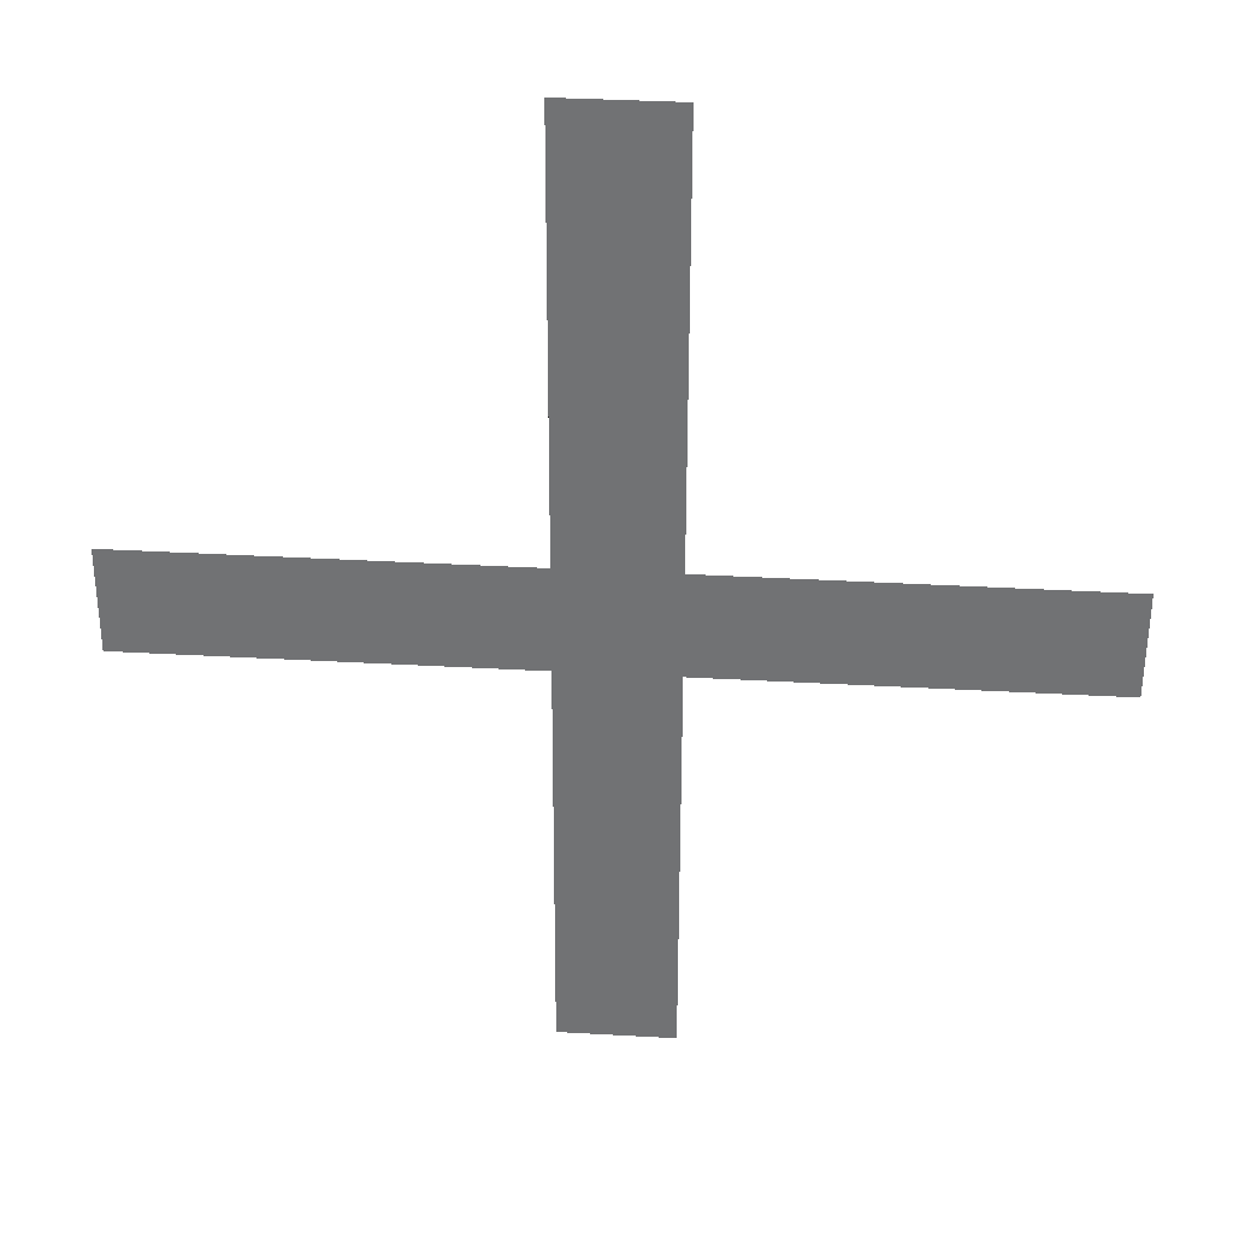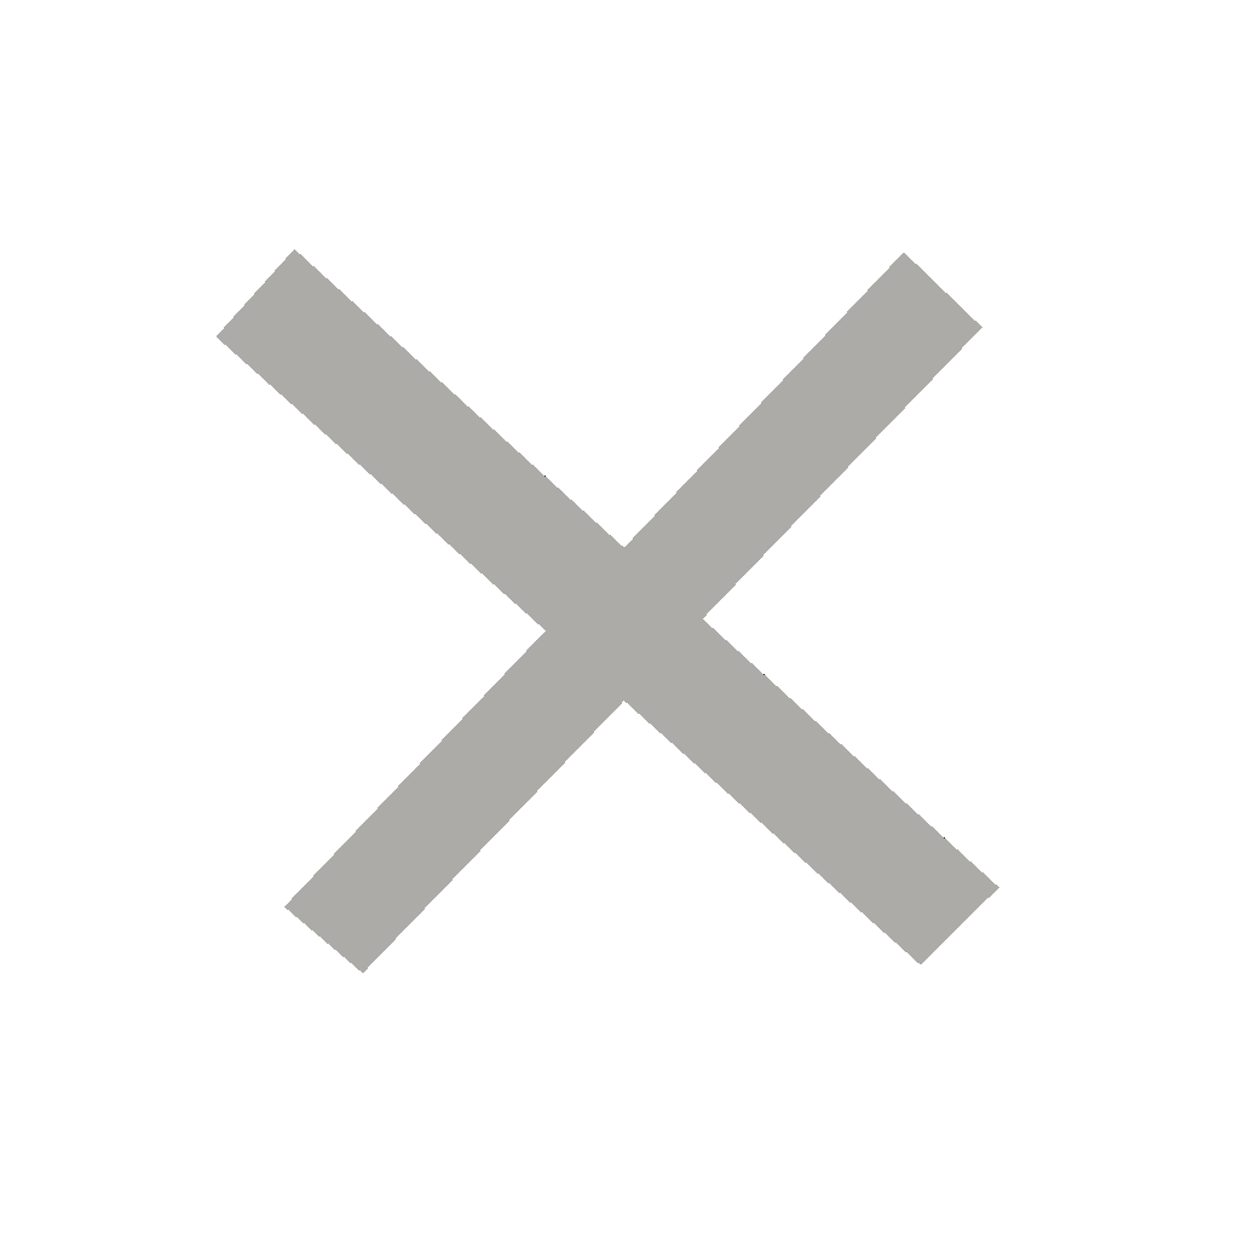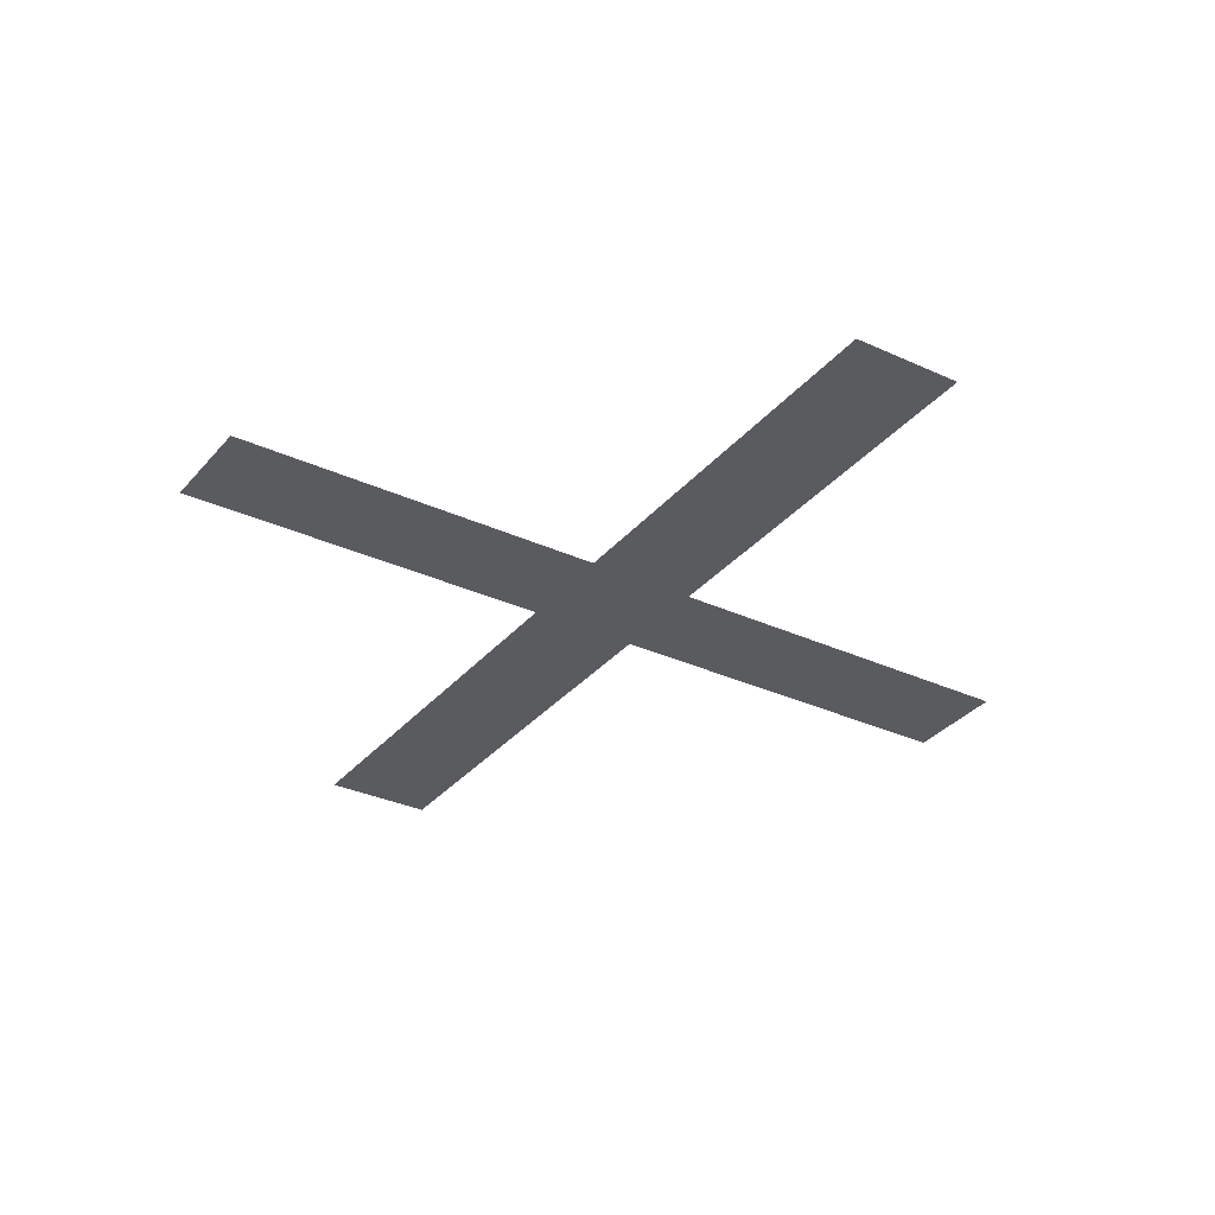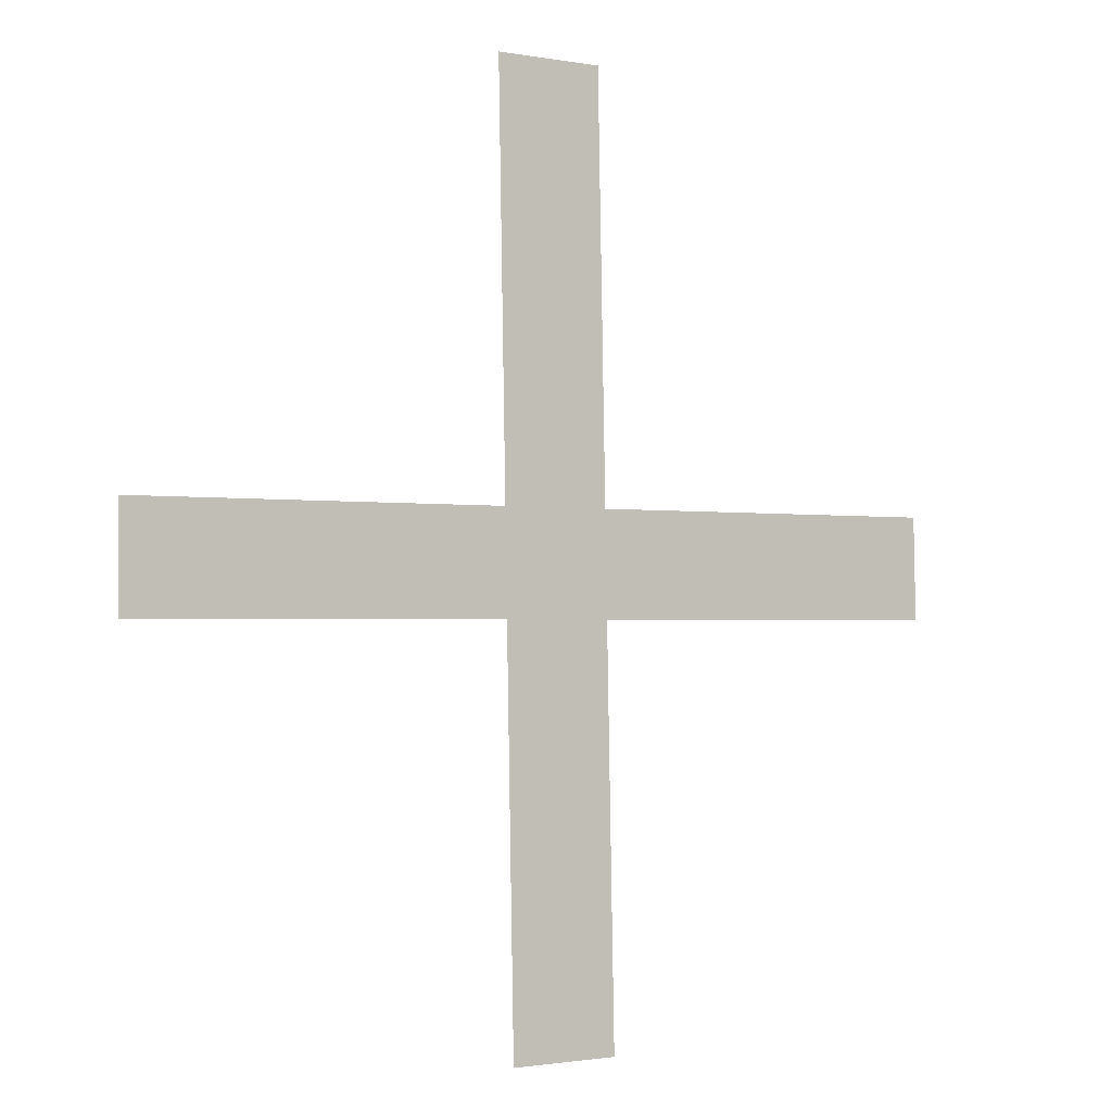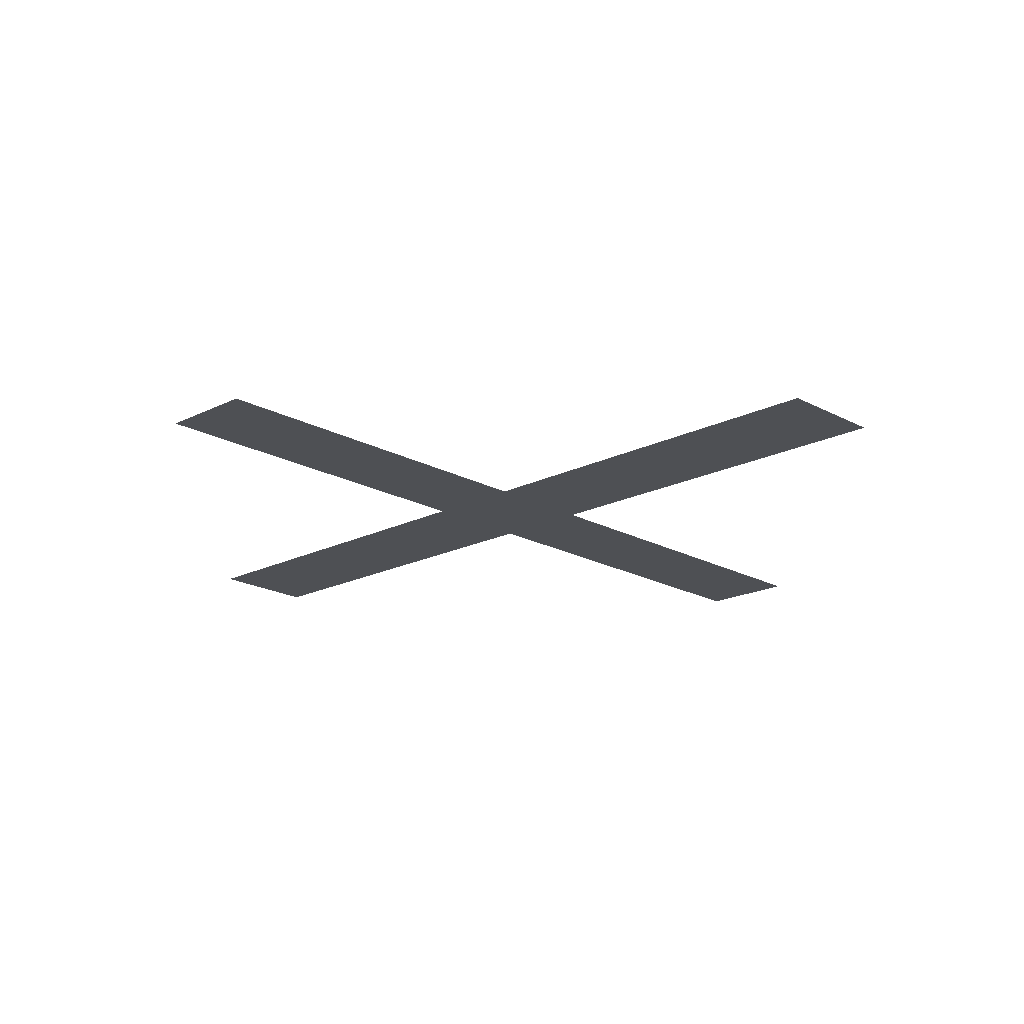
<metadata>
{"format":"obj","ext":"obj","renderer":"f3d","projection":"perspective","resolution":1024,"background":"white","views":[{"elev":35.5,"azim":-175.7,"up":"+Z"},{"elev":-77.5,"azim":47.1,"up":"+Y"},{"elev":-31.2,"azim":146.5,"up":"+Y"},{"elev":-1.4,"azim":146.0,"up":"+Z"},{"elev":-20.0,"azim":-44.7,"up":"+Y"}]}
</metadata>
<code>
o mesh39/mesh39-geometry#mesh39-geometry
v 0.4087 -0.1841 0.0345
v 0.403 -0.1842 0.03605
v 0.403 -0.1841 0.0345
v 0.4087 -0.1842 0.03605
v 0.403 -0.1844 0.04229
v 0.403 -0.184 0.02847
v 0.4013 -0.1844 0.04229
v 0.4013 -0.1842 0.03605
v 0.4013 -0.1841 0.0345
v 0.4013 -0.184 0.02847
v 0.3956 -0.1842 0.03605
v 0.3956 -0.1841 0.0345
f 1 2 3
f 2 1 4
f 3 2 1
f 4 1 2
f 5 3 2
f 2 3 5
f 5 6 3
f 3 6 5
f 7 6 5
f 5 6 7
f 8 6 7
f 7 6 8
f 9 6 8
f 8 6 9
f 6 9 10
f 10 9 6
f 11 9 8
f 8 9 11
f 9 11 12
f 12 11 9

</code>
